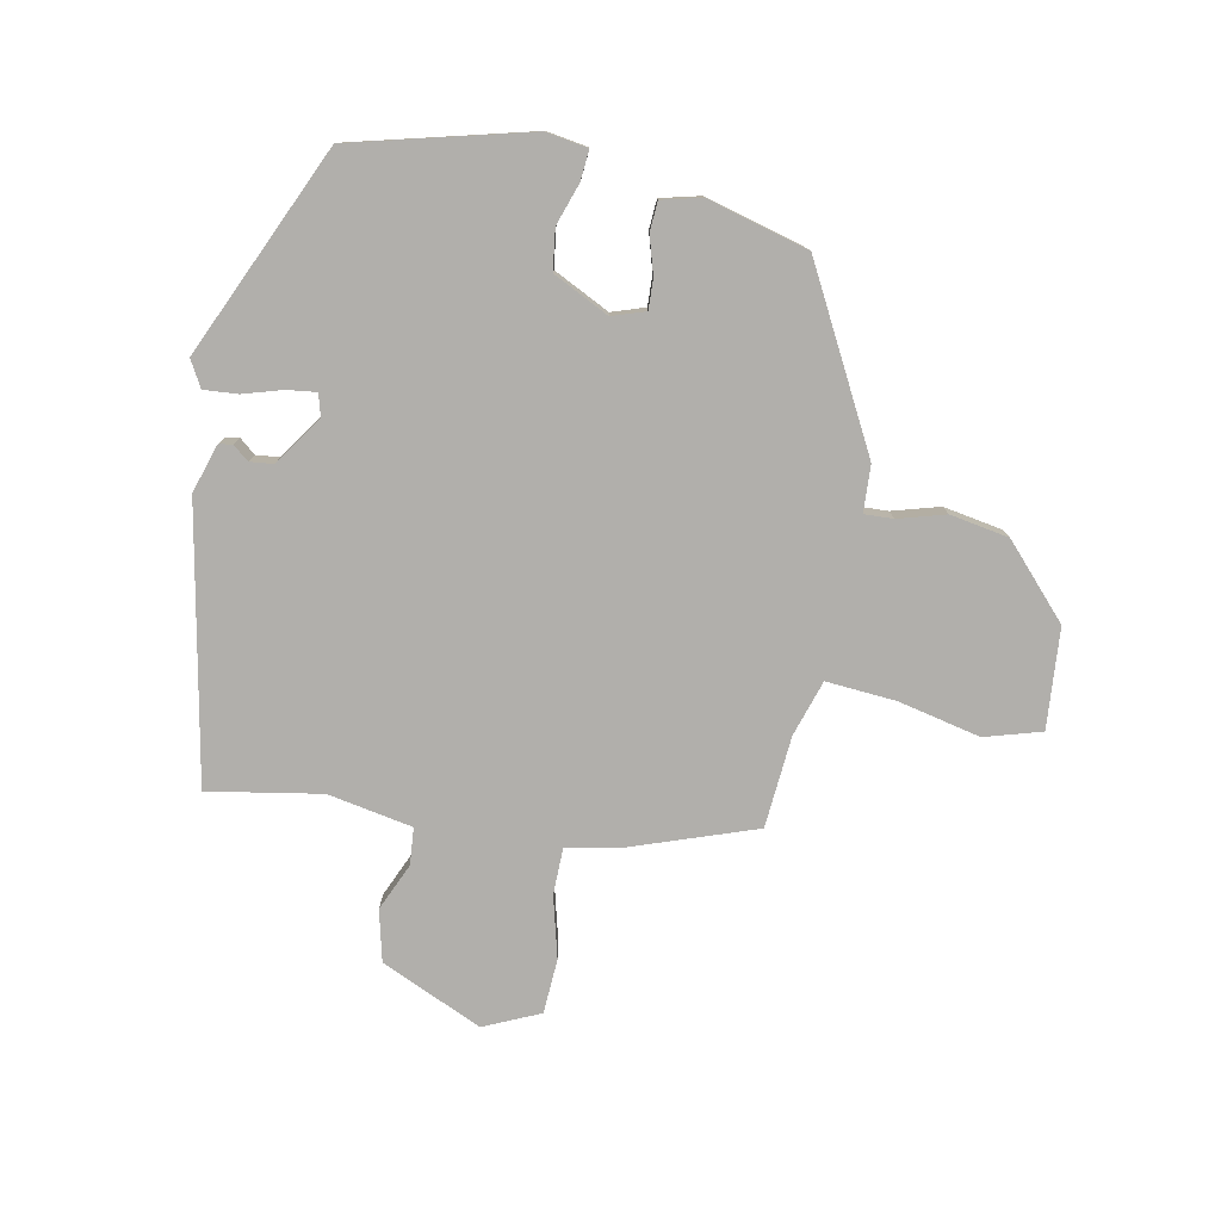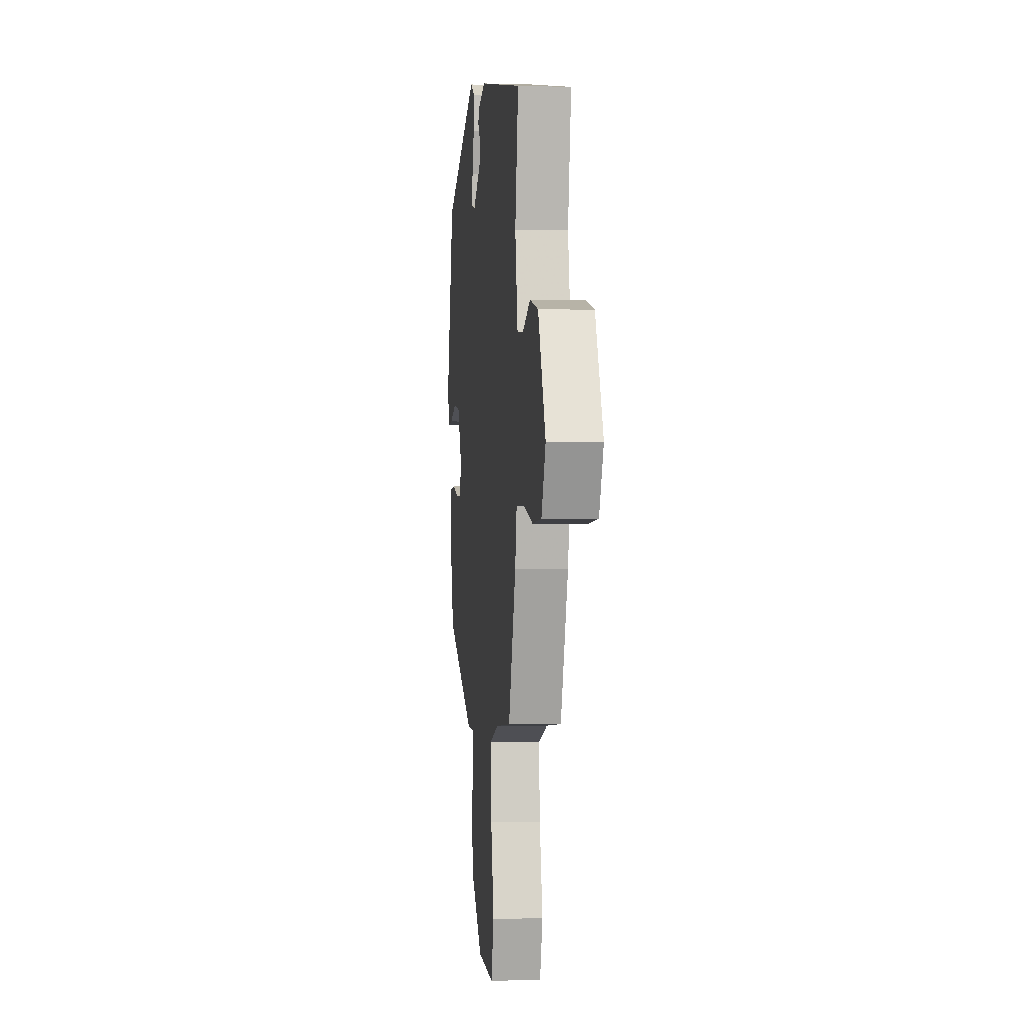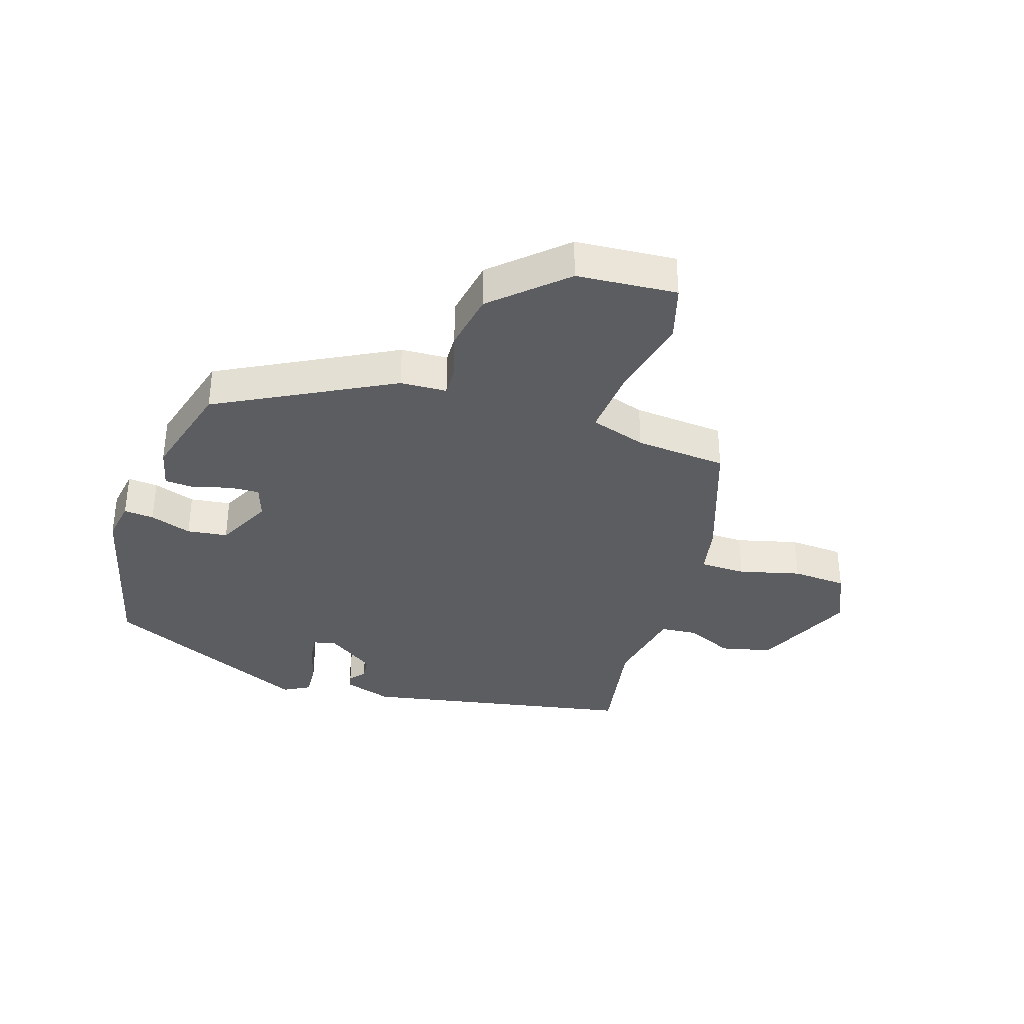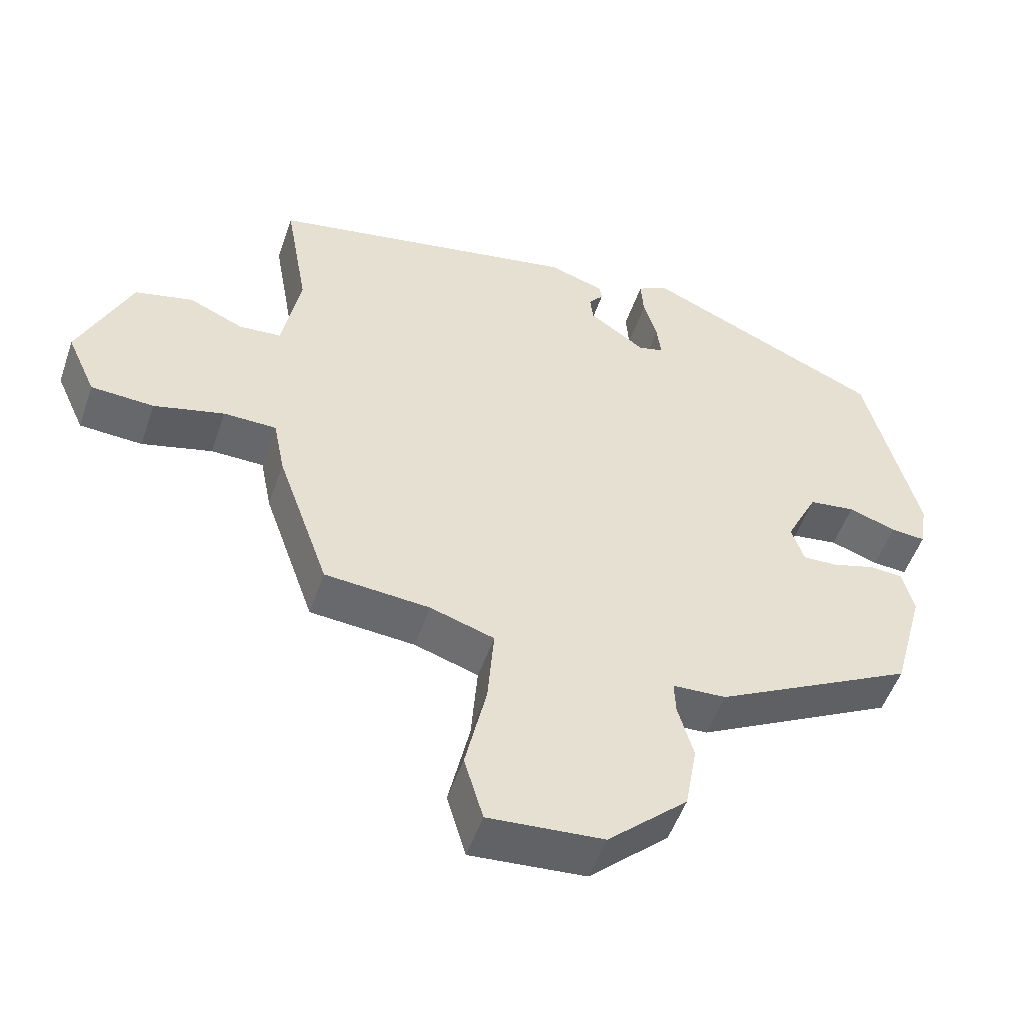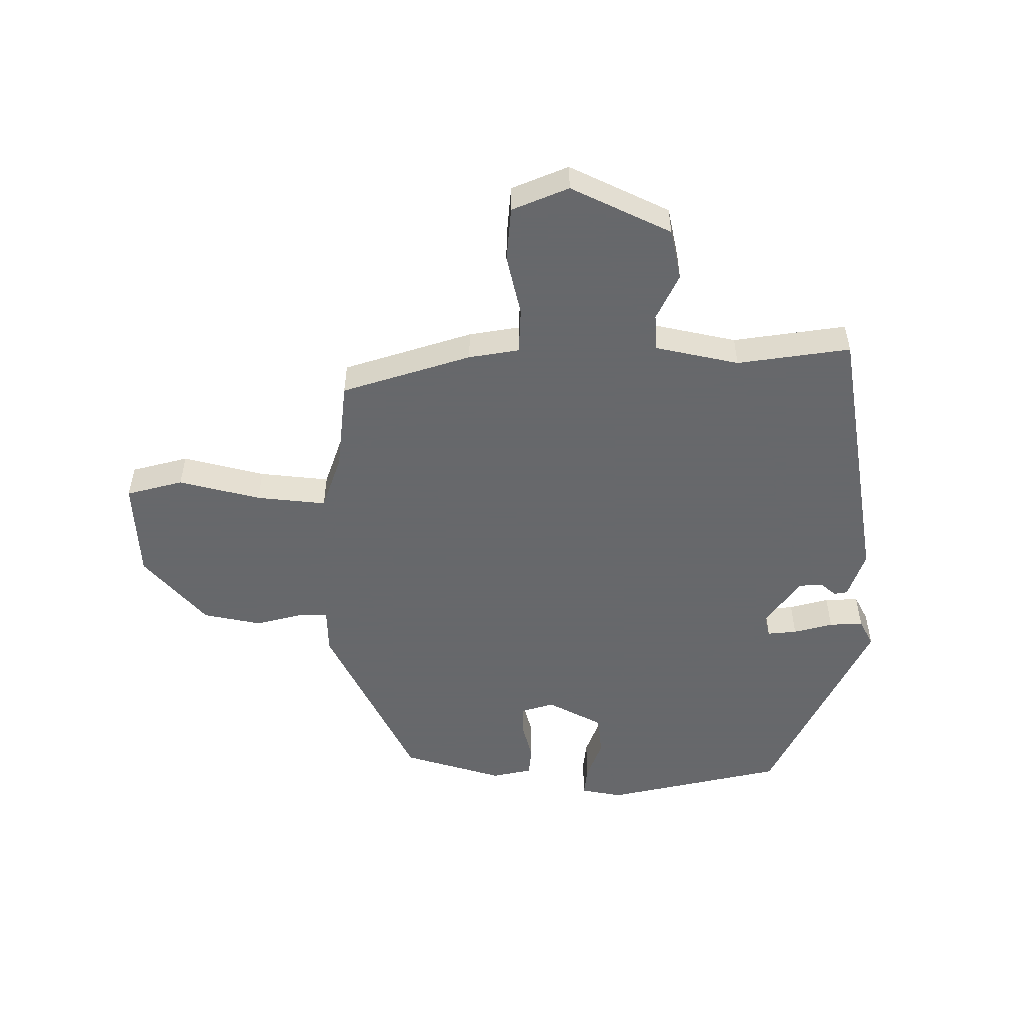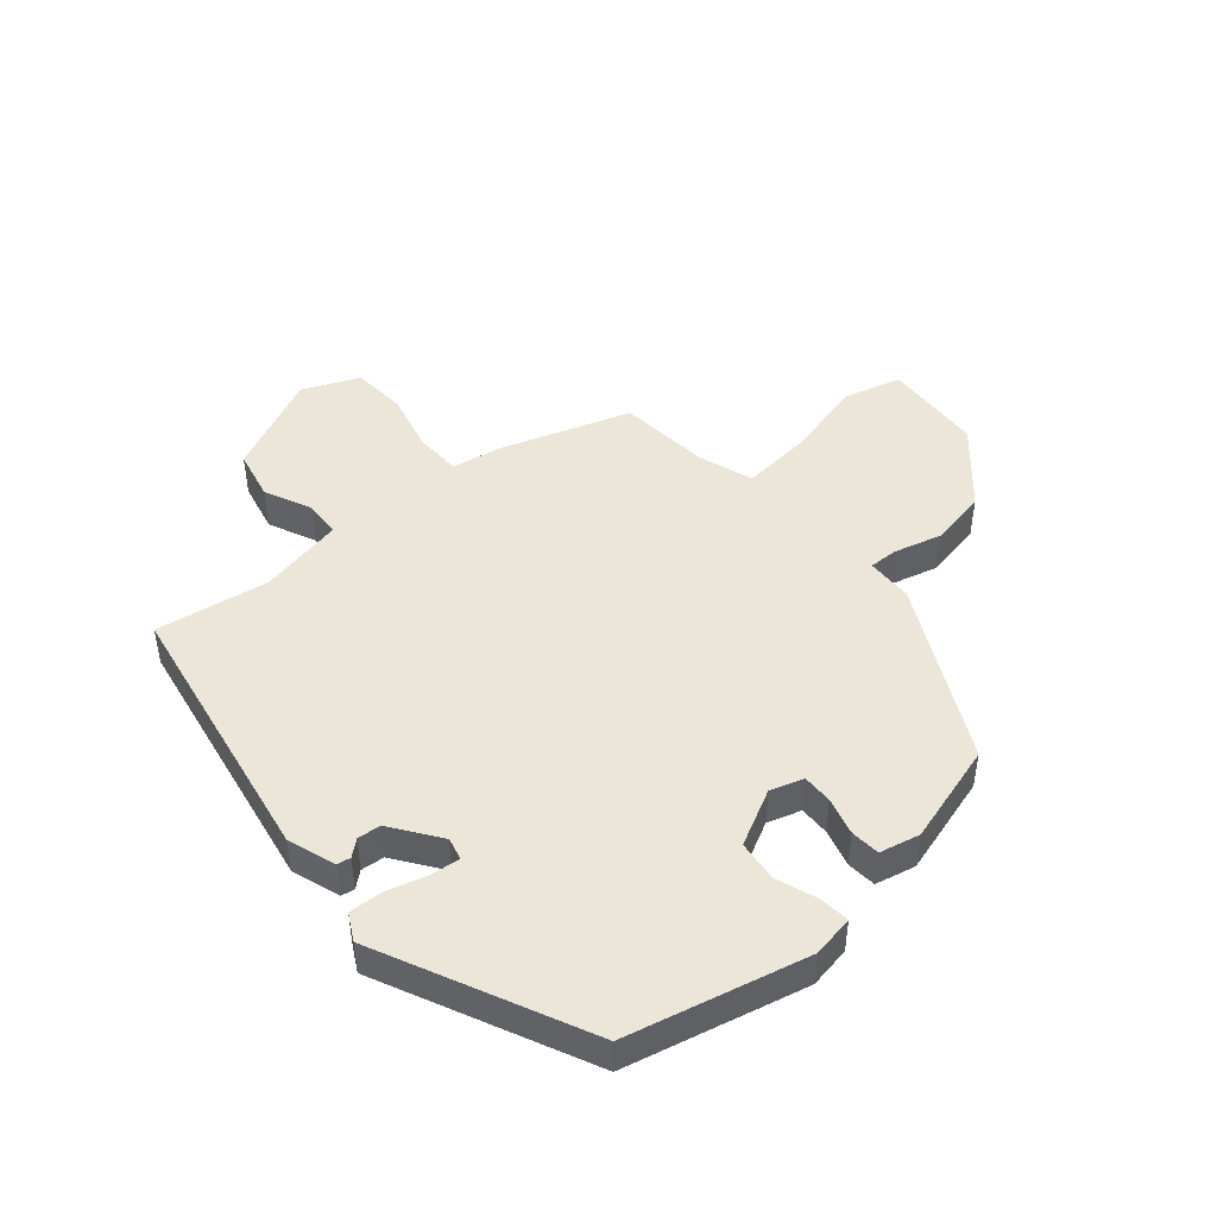
<metadata>
{"format":"obj","ext":"obj","renderer":"f3d","projection":"perspective","resolution":1024,"background":"white","views":[{"elev":-78.3,"azim":78.9,"up":"+Y"},{"elev":-1.0,"azim":-96.4,"up":"+Z"},{"elev":-35.6,"azim":162.0,"up":"+Y"},{"elev":-51.8,"azim":-18.8,"up":"+Z"},{"elev":-52.3,"azim":-91.6,"up":"+Y"},{"elev":46.3,"azim":48.6,"up":"+Y"}]}
</metadata>
<code>
v -0.411 0.07 -0.463
v -0.484 0.07 -0.254
v -0.5 0.07 -0.172
v -0.575 0.07 -0.171
v -0.675 0.07 -0.197
v -0.764 0.07 -0.192
v -0.805 0.07 -0.101
v -0.731 0.07 0.064
v -0.648 0.07 0.084
v -0.571 0.07 0.05
v -0.511 0.07 0.055
v -0.485 0.07 0.193
v -0.517 0.07 0.377
v -0.073 0.07 0.463
v 0.006 0.07 0.438
v 0.01 0.07 0.416
v -0.011 0.07 0.39
v -0.007 0.07 0.352
v 0.073 0.07 0.297
v 0.109 0.07 0.307
v 0.103 0.07 0.355
v 0.084 0.07 0.419
v 0.08 0.07 0.474
v 0.123 0.07 0.498
v 0.463 0.07 0.345
v 0.537 0.07 0.055
v 0.526 0.07 -0.013
v 0.477 0.07 -0.009
v 0.409 0.07 0.014
v 0.343 0.07 0.005
v 0.298 0.07 -0.086
v 0.316 0.07 -0.14
v 0.365 0.07 -0.138
v 0.426 0.07 -0.12
v 0.474 0.07 -0.123
v 0.49 0.07 -0.188
v 0.445 0.07 -0.353
v 0.162 0.07 -0.503
v 0.086 0.07 -0.507
v 0.088 0.07 -0.554
v 0.11 0.07 -0.631
v 0.093 0.07 -0.727
v -0.02 0.07 -0.831
v -0.183 0.07 -0.844
v -0.21 0.07 -0.752
v -0.18 0.07 -0.618
v -0.171 0.07 -0.504
v -0.262 0.07 -0.475
v -0.411 0 -0.463
v -0.484 0 -0.254
v -0.5 0 -0.172
v -0.575 0 -0.171
v -0.675 0 -0.197
v -0.764 0 -0.192
v -0.805 0 -0.101
v -0.731 0 0.064
v -0.648 0 0.084
v -0.571 0 0.05
v -0.511 0 0.055
v -0.485 0 0.193
v -0.517 0 0.377
v -0.073 0 0.463
v 0.006 0 0.438
v 0.01 0 0.416
v -0.011 0 0.39
v -0.007 0 0.352
v 0.073 0 0.297
v 0.109 0 0.307
v 0.103 0 0.355
v 0.084 0 0.419
v 0.08 0 0.474
v 0.123 0 0.498
v 0.463 0 0.345
v 0.537 0 0.055
v 0.526 0 -0.013
v 0.477 0 -0.009
v 0.409 0 0.014
v 0.343 0 0.005
v 0.298 0 -0.086
v 0.316 0 -0.14
v 0.365 0 -0.138
v 0.426 0 -0.12
v 0.474 0 -0.123
v 0.49 0 -0.188
v 0.445 0 -0.353
v 0.162 0 -0.503
v 0.086 0 -0.507
v 0.088 0 -0.554
v 0.11 0 -0.631
v 0.093 0 -0.727
v -0.02 0 -0.831
v -0.183 0 -0.844
v -0.21 0 -0.752
v -0.18 0 -0.618
v -0.171 0 -0.504
v -0.262 0 -0.475
f 43 44 45 46
f 43 46 47
f 40 41 42 43
f 39 40 43 47
f 38 39 47 48
f 33 34 35 36
f 32 33 36 37
f 26 27 28 29
f 26 29 30
f 25 26 30
f 24 25 30 31
f 21 22 23 24
f 20 21 24 31
f 14 15 16 17
f 12 13 14 17
f 11 12 17 18
f 7 8 9 10
f 7 10 11
f 4 5 6 7
f 3 4 7 11
f 32 37 38 48
f 19 20 31 32
f 18 19 32 48
f 3 11 18 48
f 1 2 3 48
f 94 93 92 91
f 95 94 91
f 91 90 89 88
f 95 91 88 87
f 96 95 87 86
f 84 83 82 81
f 85 84 81 80
f 77 76 75 74
f 78 77 74
f 78 74 73
f 79 78 73 72
f 72 71 70 69
f 79 72 69 68
f 65 64 63 62
f 65 62 61 60
f 66 65 60 59
f 58 57 56 55
f 59 58 55
f 55 54 53 52
f 59 55 52 51
f 96 86 85 80
f 80 79 68 67
f 96 80 67 66
f 96 66 59 51
f 96 51 50 49
f 1 49 50 2
f 2 50 51 3
f 3 51 52 4
f 4 52 53 5
f 5 53 54 6
f 6 54 55 7
f 7 55 56 8
f 8 56 57 9
f 9 57 58 10
f 10 58 59 11
f 11 59 60 12
f 12 60 61 13
f 13 61 62 14
f 14 62 63 15
f 15 63 64 16
f 16 64 65 17
f 17 65 66 18
f 18 66 67 19
f 19 67 68 20
f 20 68 69 21
f 21 69 70 22
f 22 70 71 23
f 23 71 72 24
f 24 72 73 25
f 25 73 74 26
f 26 74 75 27
f 27 75 76 28
f 28 76 77 29
f 29 77 78 30
f 30 78 79 31
f 31 79 80 32
f 32 80 81 33
f 33 81 82 34
f 34 82 83 35
f 35 83 84 36
f 36 84 85 37
f 37 85 86 38
f 38 86 87 39
f 39 87 88 40
f 40 88 89 41
f 41 89 90 42
f 42 90 91 43
f 43 91 92 44
f 44 92 93 45
f 45 93 94 46
f 46 94 95 47
f 47 95 96 48
f 48 96 49 1

</code>
